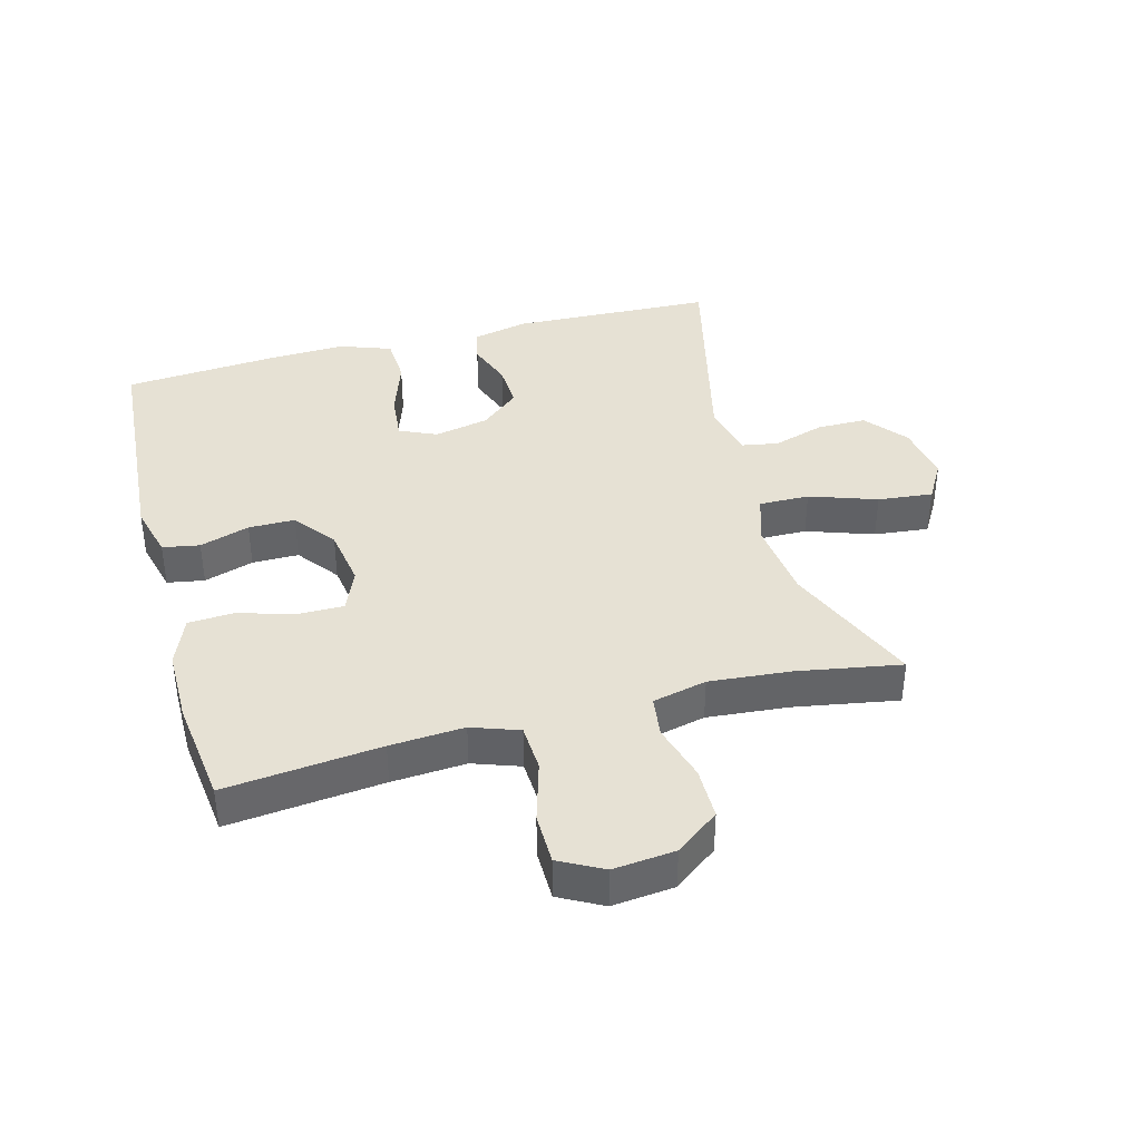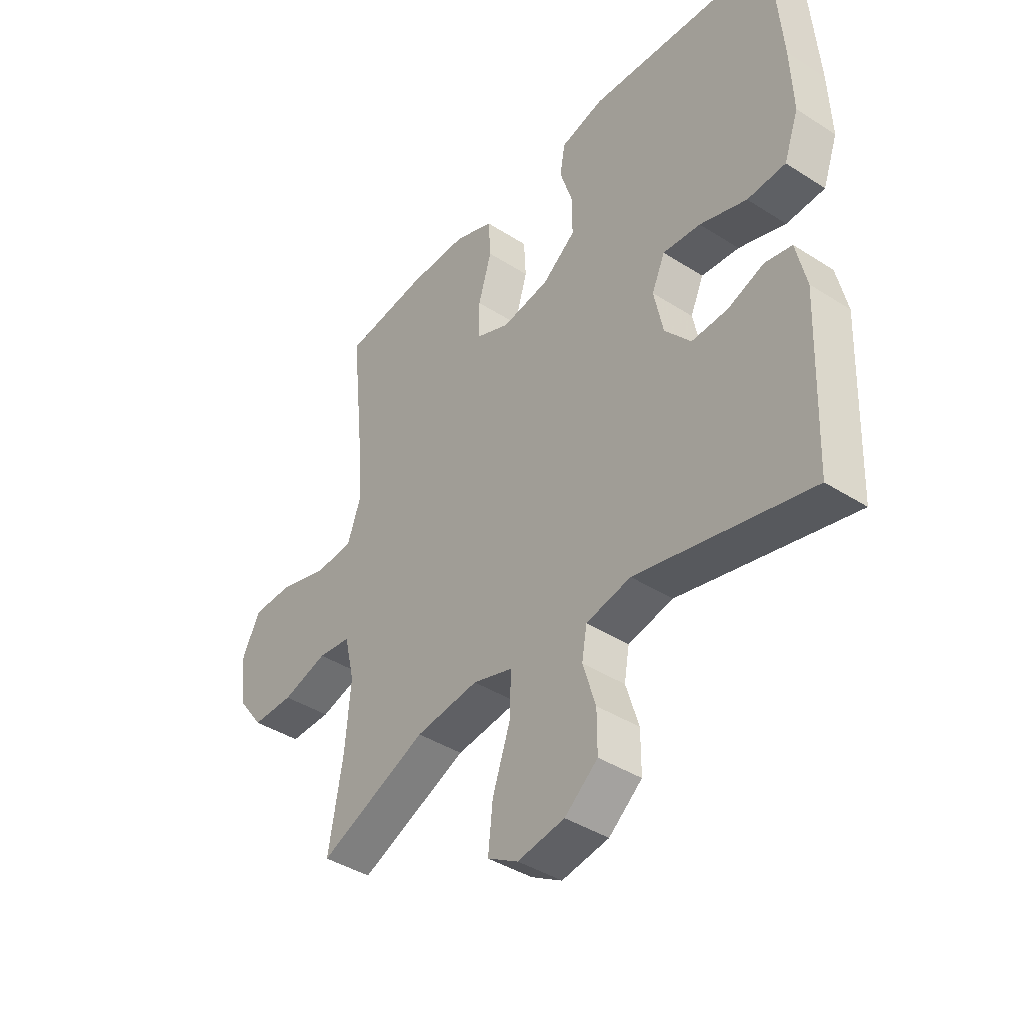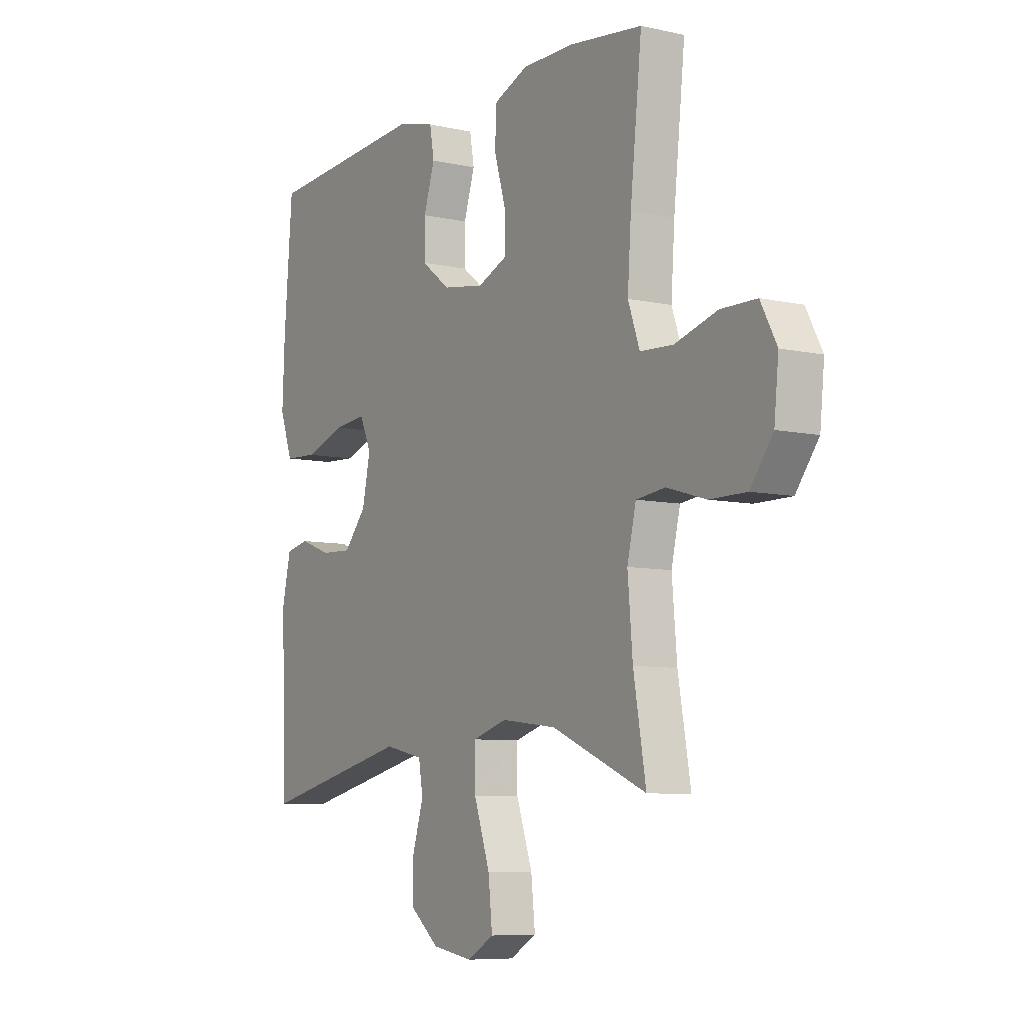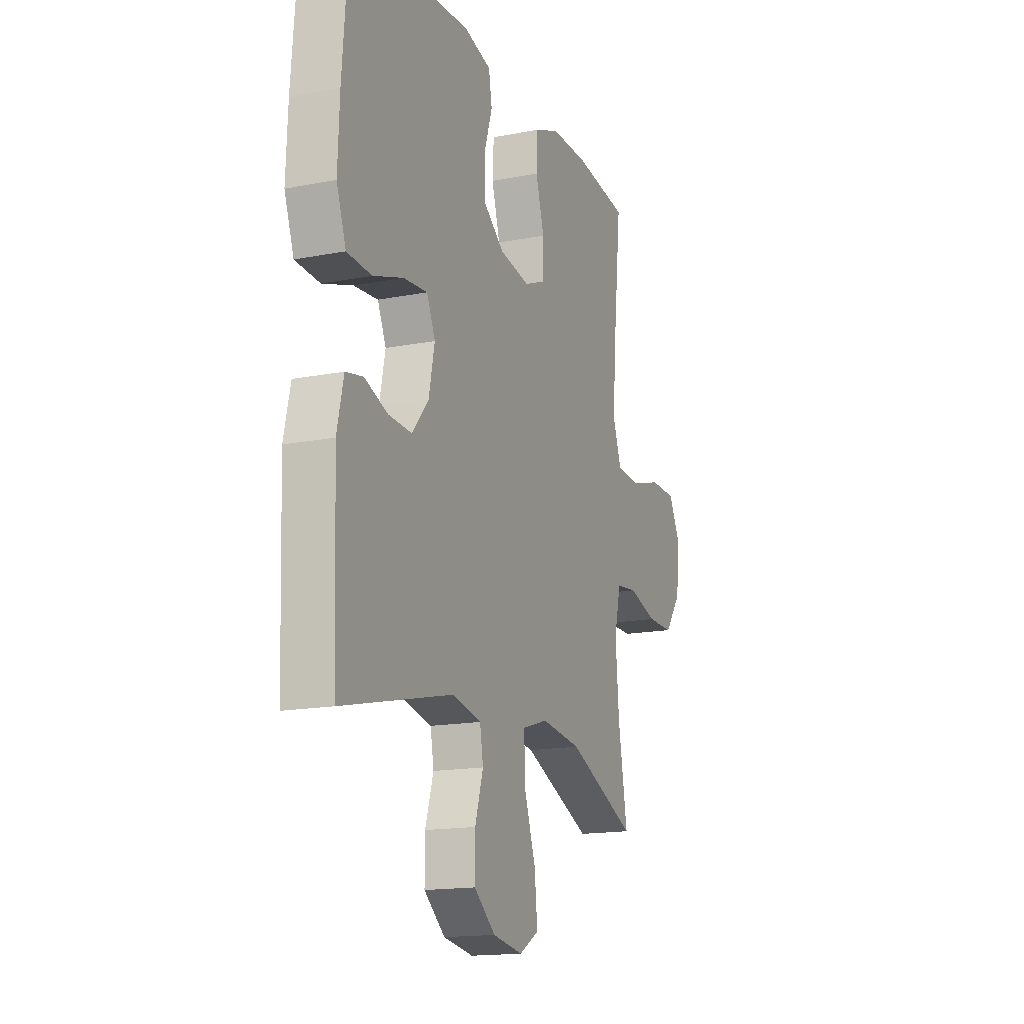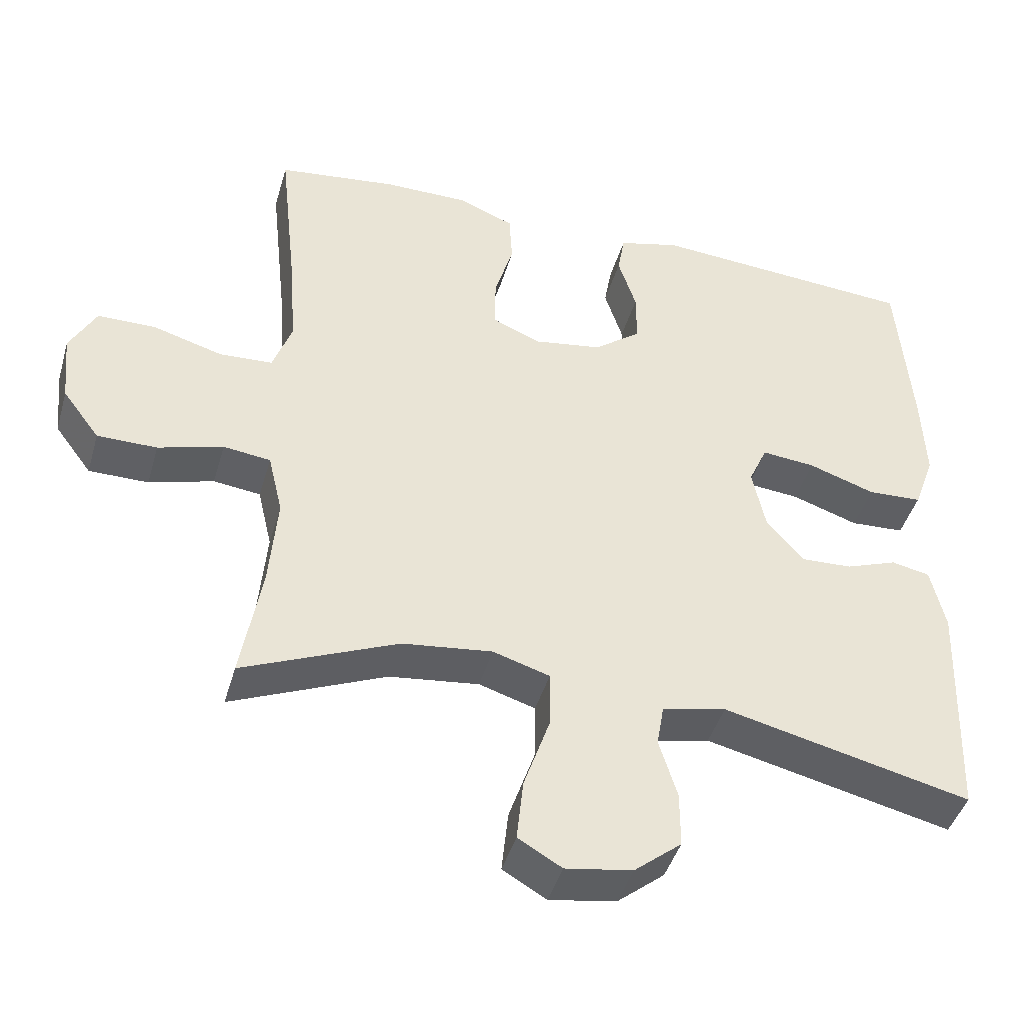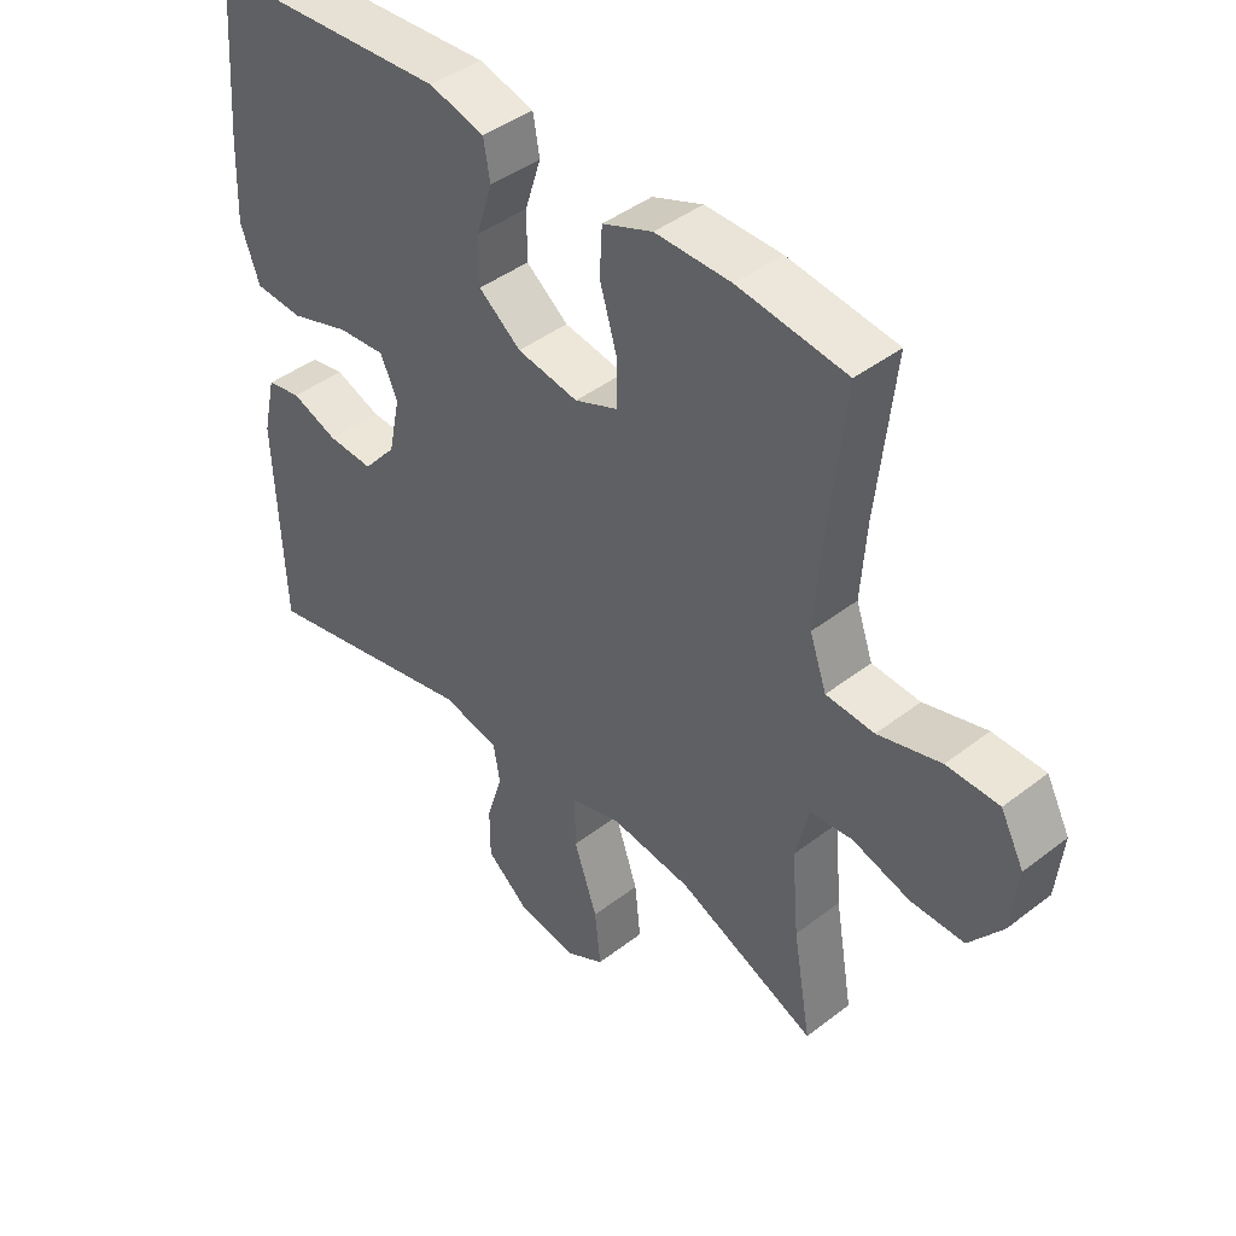
<metadata>
{"format":"obj","ext":"obj","renderer":"f3d","projection":"perspective","resolution":1024,"background":"white","views":[{"elev":39.2,"azim":75.1,"up":"+Y"},{"elev":-40.9,"azim":-128.0,"up":"+Z"},{"elev":-7.6,"azim":57.8,"up":"+Z"},{"elev":-16.1,"azim":-68.1,"up":"+Z"},{"elev":-43.6,"azim":164.1,"up":"+Z"},{"elev":43.3,"azim":47.7,"up":"+Z"}]}
</metadata>
<code>
v -0.5 0.07 -0.5
v -0.512 0.07 -0.183
v -0.492 0.07 -0.095
v -0.439 0.07 -0.084
v -0.368 0.07 -0.11
v -0.297 0.07 -0.113
v -0.246 0.07 -0.053
v -0.228 0.07 0.033
v -0.254 0.07 0.091
v -0.328 0.07 0.084
v -0.42 0.07 0.053
v -0.495 0.07 0.057
v -0.524 0.07 0.138
v -0.519 0.07 0.261
v -0.5 0.07 0.5
v -0.132 0.07 0.526
v -0.047 0.07 0.504
v -0.037 0.07 0.446
v -0.062 0.07 0.368
v -0.062 0.07 0.295
v 0.003 0.07 0.245
v 0.097 0.07 0.23
v 0.163 0.07 0.258
v 0.163 0.07 0.33
v 0.137 0.07 0.418
v 0.141 0.07 0.49
v 0.218 0.07 0.521
v 0.334 0.07 0.521
v 0.5 0.07 0.5
v 0.474 0.07 0.257
v 0.466 0.07 0.141
v 0.492 0.07 0.067
v 0.566 0.07 0.063
v 0.662 0.07 0.091
v 0.742 0.07 0.09
v 0.778 0.07 0.022
v 0.768 0.07 -0.075
v 0.717 0.07 -0.143
v 0.635 0.07 -0.143
v 0.546 0.07 -0.117
v 0.481 0.07 -0.125
v 0.461 0.07 -0.21
v 0.472 0.07 -0.338
v 0.5 0.07 -0.5
v 0.287 0.07 -0.409
v 0.163 0.07 -0.394
v 0.085 0.07 -0.418
v 0.086 0.07 -0.497
v 0.122 0.07 -0.602
v 0.131 0.07 -0.688
v 0.071 0.07 -0.723
v -0.021 0.07 -0.708
v -0.086 0.07 -0.655
v -0.086 0.07 -0.578
v -0.061 0.07 -0.497
v -0.071 0.07 -0.439
v -0.159 0.07 -0.42
v -0.5 0 -0.5
v -0.512 0 -0.183
v -0.492 0 -0.095
v -0.439 0 -0.084
v -0.368 0 -0.11
v -0.297 0 -0.113
v -0.246 0 -0.053
v -0.228 0 0.033
v -0.254 0 0.091
v -0.328 0 0.084
v -0.42 0 0.053
v -0.495 0 0.057
v -0.524 0 0.138
v -0.519 0 0.261
v -0.5 0 0.5
v -0.132 0 0.526
v -0.047 0 0.504
v -0.037 0 0.446
v -0.062 0 0.368
v -0.062 0 0.295
v 0.003 0 0.245
v 0.097 0 0.23
v 0.163 0 0.258
v 0.163 0 0.33
v 0.137 0 0.418
v 0.141 0 0.49
v 0.218 0 0.521
v 0.334 0 0.521
v 0.5 0 0.5
v 0.474 0 0.257
v 0.466 0 0.141
v 0.492 0 0.067
v 0.566 0 0.063
v 0.662 0 0.091
v 0.742 0 0.09
v 0.778 0 0.022
v 0.768 0 -0.075
v 0.717 0 -0.143
v 0.635 0 -0.143
v 0.546 0 -0.117
v 0.481 0 -0.125
v 0.461 0 -0.21
v 0.472 0 -0.338
v 0.5 0 -0.5
v 0.287 0 -0.409
v 0.163 0 -0.394
v 0.085 0 -0.418
v 0.086 0 -0.497
v 0.122 0 -0.602
v 0.131 0 -0.688
v 0.071 0 -0.723
v -0.021 0 -0.708
v -0.086 0 -0.655
v -0.086 0 -0.578
v -0.061 0 -0.497
v -0.071 0 -0.439
v -0.159 0 -0.42
f 53 54 55
f 52 53 55
f 51 52 55
f 50 51 55
f 49 50 55
f 48 49 55
f 47 48 55 56
f 46 47 56 57
f 43 44 45
f 42 43 45 46
f 41 42 46 57
f 38 39 40
f 37 38 40
f 36 37 40
f 35 36 40
f 34 35 40
f 33 34 40
f 32 33 40 41
f 41 57 1
f 32 41 1
f 31 32 1
f 28 29 30
f 27 28 30
f 26 27 30
f 25 26 30
f 24 25 30
f 23 24 30 31
f 17 18 19
f 16 17 19
f 15 16 19
f 14 15 19
f 13 14 19
f 12 13 19
f 11 12 19
f 10 11 19
f 9 10 19 20
f 8 9 20 21
f 3 4 5
f 2 3 5
f 1 2 5
f 1 5 6
f 1 6 7
f 31 1 7
f 23 31 7
f 22 23 7
f 7 8 21 22
f 112 111 110
f 112 110 109
f 112 109 108
f 112 108 107
f 112 107 106
f 112 106 105
f 113 112 105 104
f 114 113 104 103
f 102 101 100
f 103 102 100 99
f 114 103 99 98
f 97 96 95
f 97 95 94
f 97 94 93
f 97 93 92
f 97 92 91
f 97 91 90
f 98 97 90 89
f 58 114 98
f 58 98 89
f 58 89 88
f 87 86 85
f 87 85 84
f 87 84 83
f 87 83 82
f 87 82 81
f 88 87 81 80
f 76 75 74
f 76 74 73
f 76 73 72
f 76 72 71
f 76 71 70
f 76 70 69
f 76 69 68
f 76 68 67
f 77 76 67 66
f 78 77 66 65
f 62 61 60
f 62 60 59
f 62 59 58
f 63 62 58
f 64 63 58
f 64 58 88
f 64 88 80
f 64 80 79
f 79 78 65 64
f 1 58 59 2
f 2 59 60 3
f 3 60 61 4
f 4 61 62 5
f 5 62 63 6
f 6 63 64 7
f 7 64 65 8
f 8 65 66 9
f 9 66 67 10
f 10 67 68 11
f 11 68 69 12
f 12 69 70 13
f 13 70 71 14
f 14 71 72 15
f 15 72 73 16
f 16 73 74 17
f 17 74 75 18
f 18 75 76 19
f 19 76 77 20
f 20 77 78 21
f 21 78 79 22
f 22 79 80 23
f 23 80 81 24
f 24 81 82 25
f 25 82 83 26
f 26 83 84 27
f 27 84 85 28
f 28 85 86 29
f 29 86 87 30
f 30 87 88 31
f 31 88 89 32
f 32 89 90 33
f 33 90 91 34
f 34 91 92 35
f 35 92 93 36
f 36 93 94 37
f 37 94 95 38
f 38 95 96 39
f 39 96 97 40
f 40 97 98 41
f 41 98 99 42
f 42 99 100 43
f 43 100 101 44
f 44 101 102 45
f 45 102 103 46
f 46 103 104 47
f 47 104 105 48
f 48 105 106 49
f 49 106 107 50
f 50 107 108 51
f 51 108 109 52
f 52 109 110 53
f 53 110 111 54
f 54 111 112 55
f 55 112 113 56
f 56 113 114 57
f 57 114 58 1

</code>
